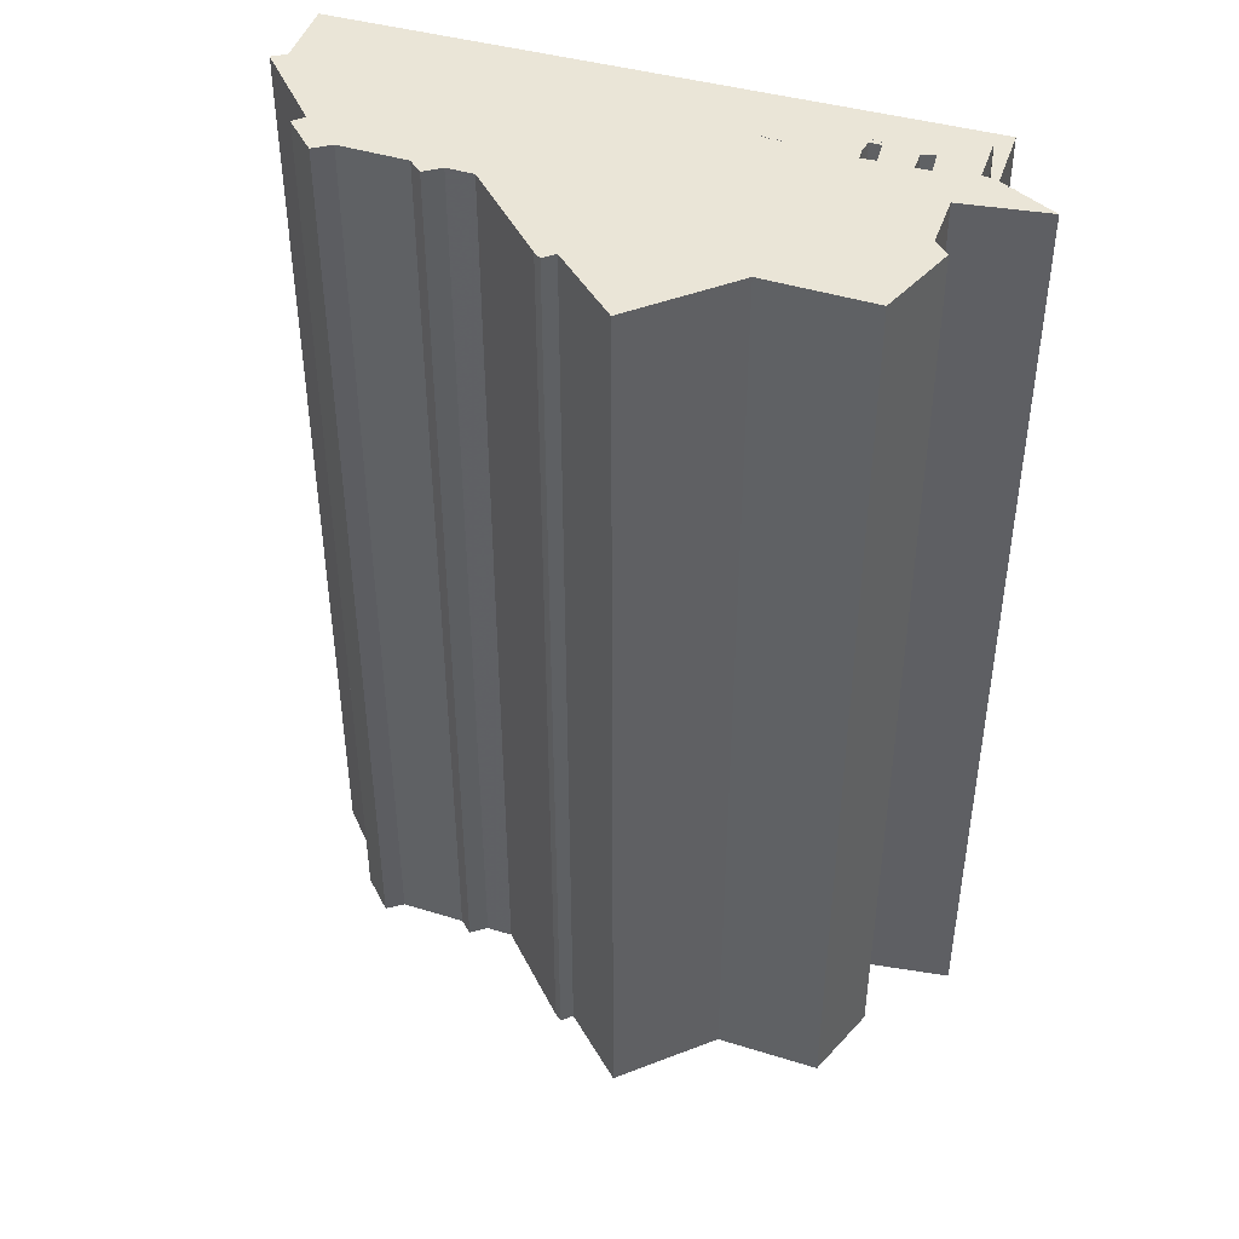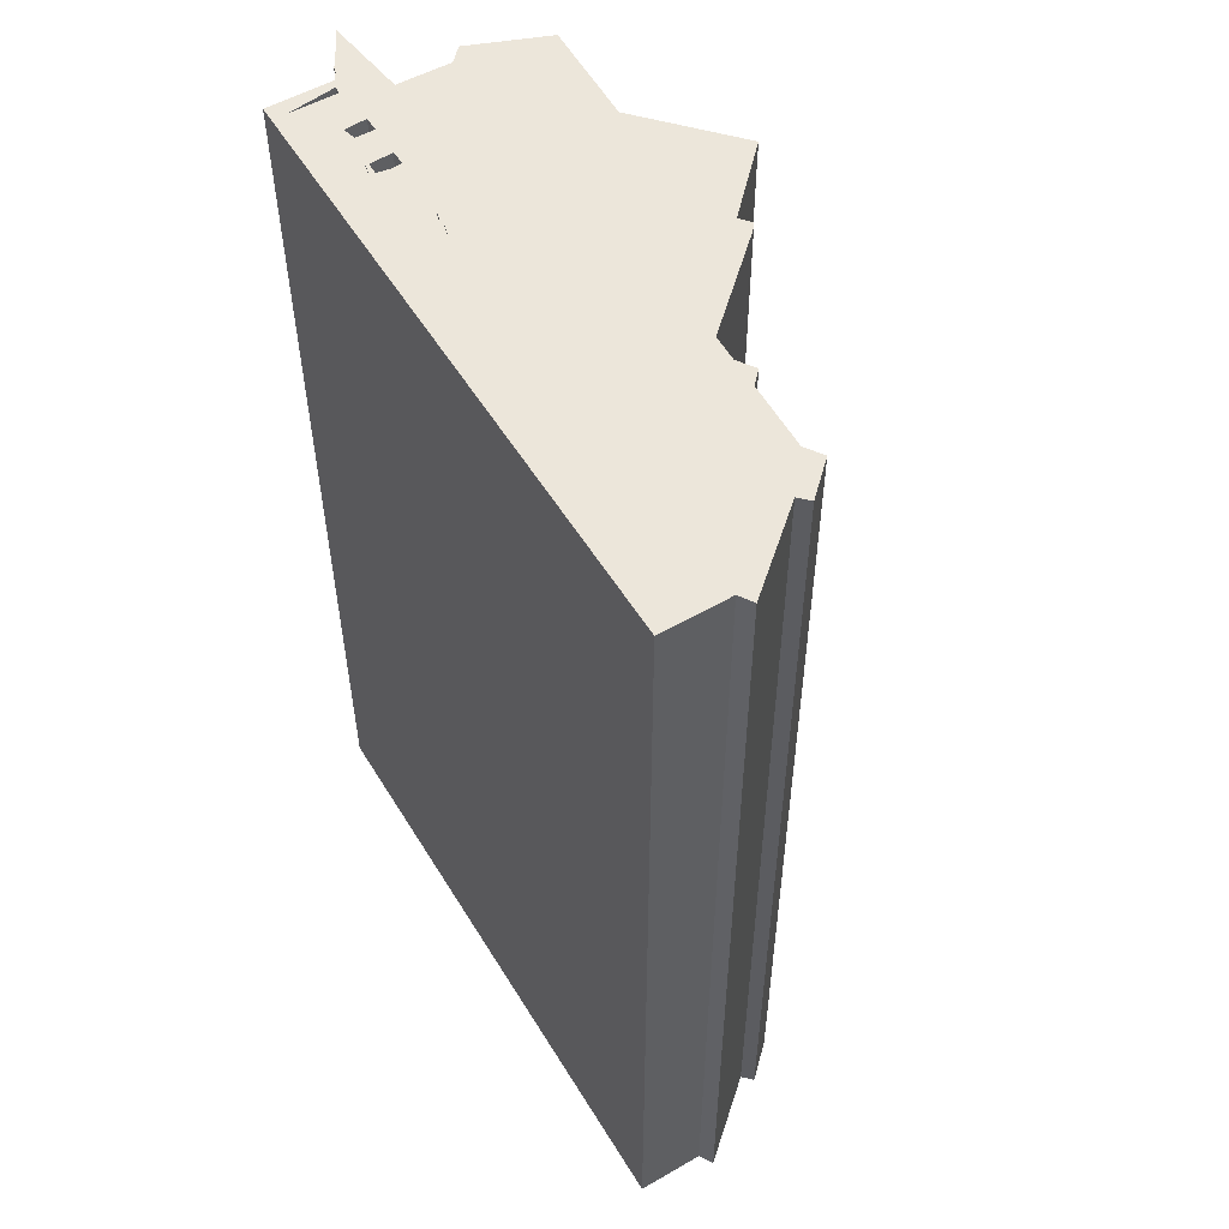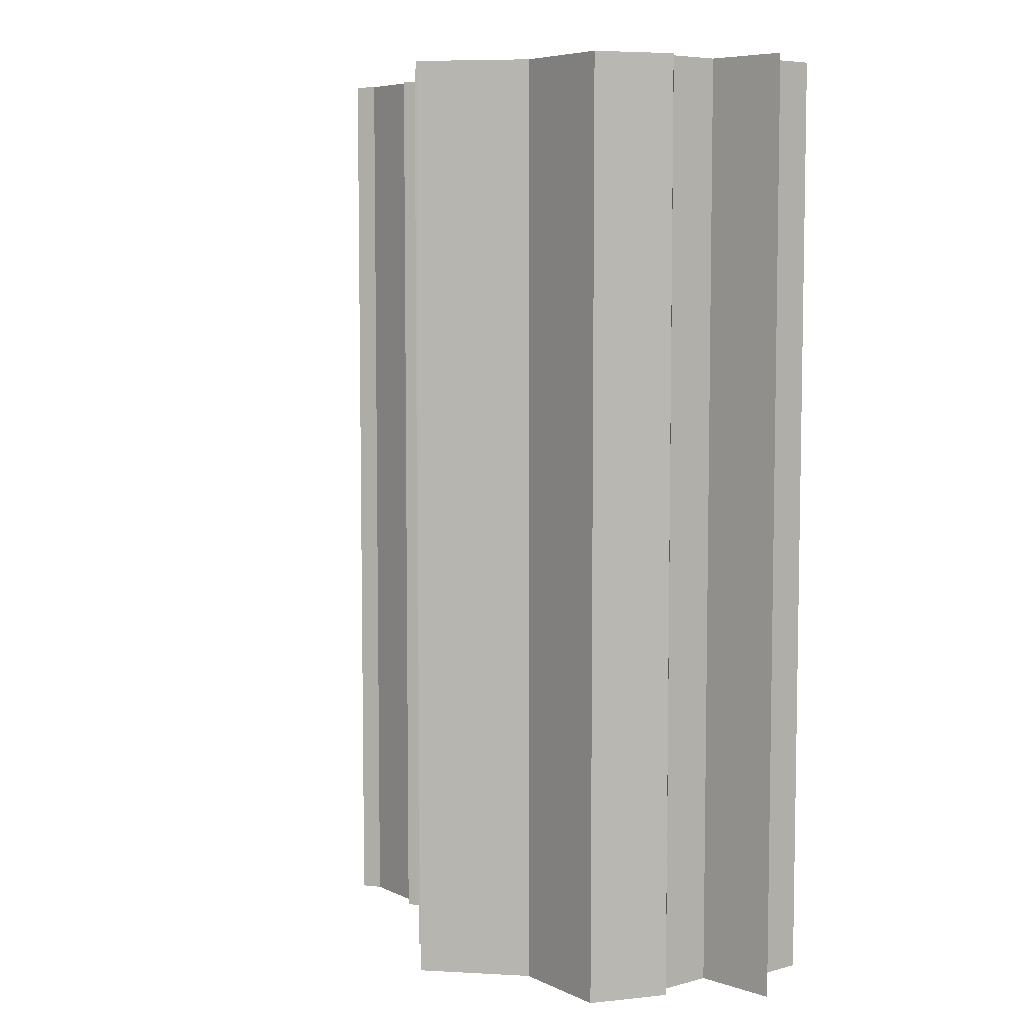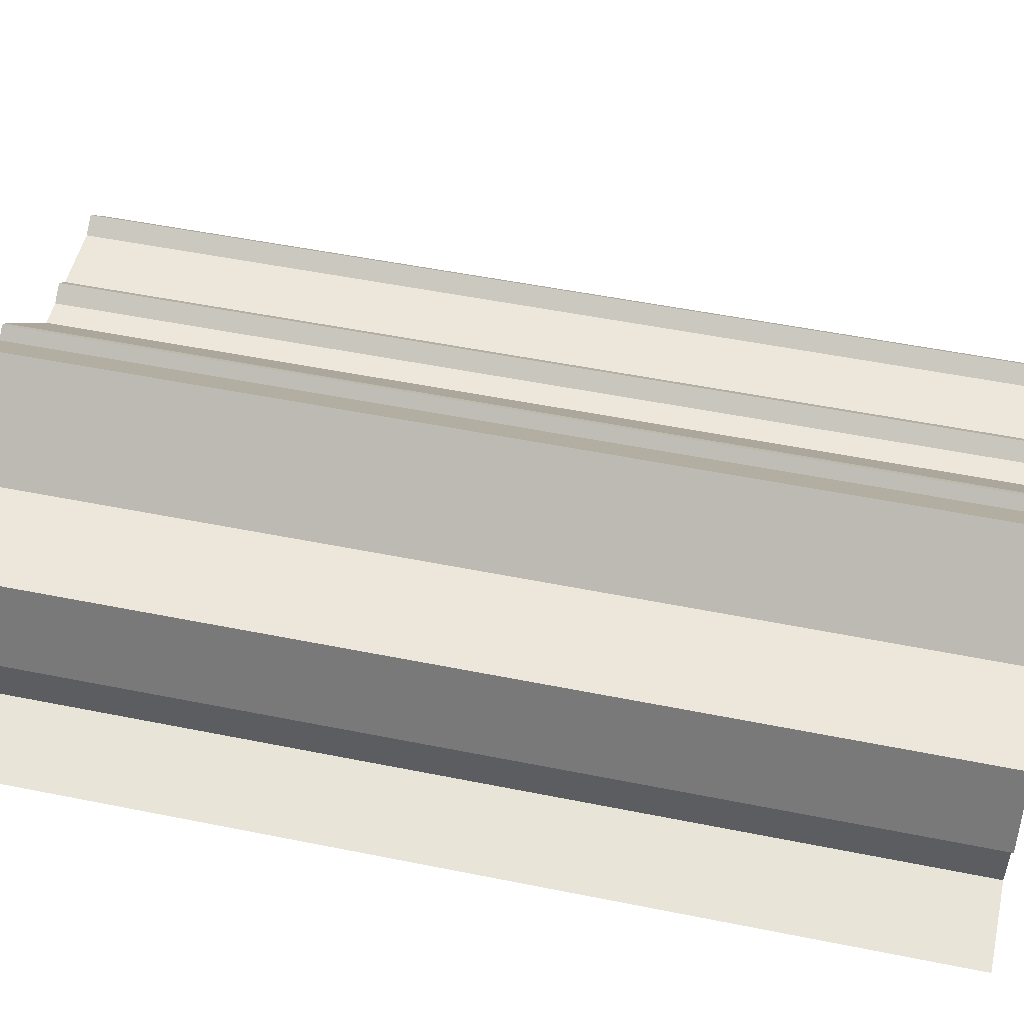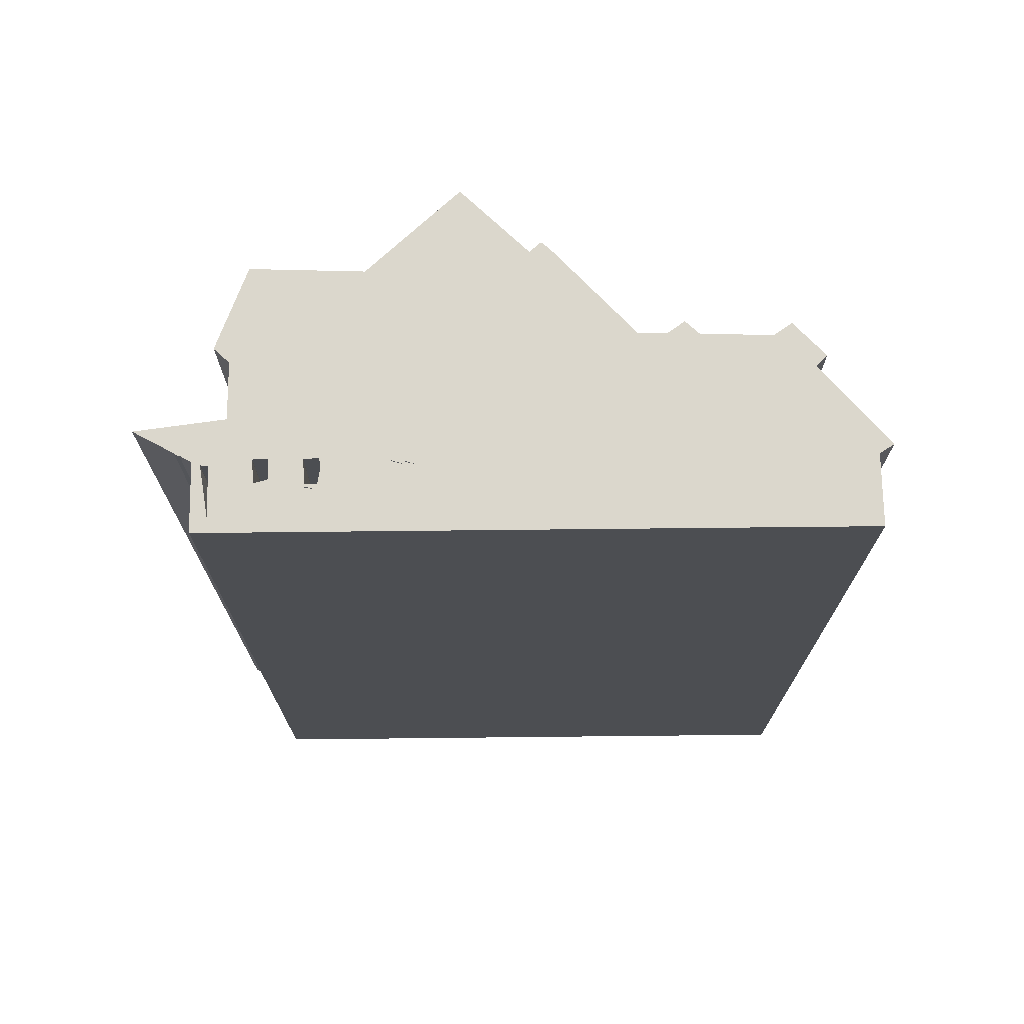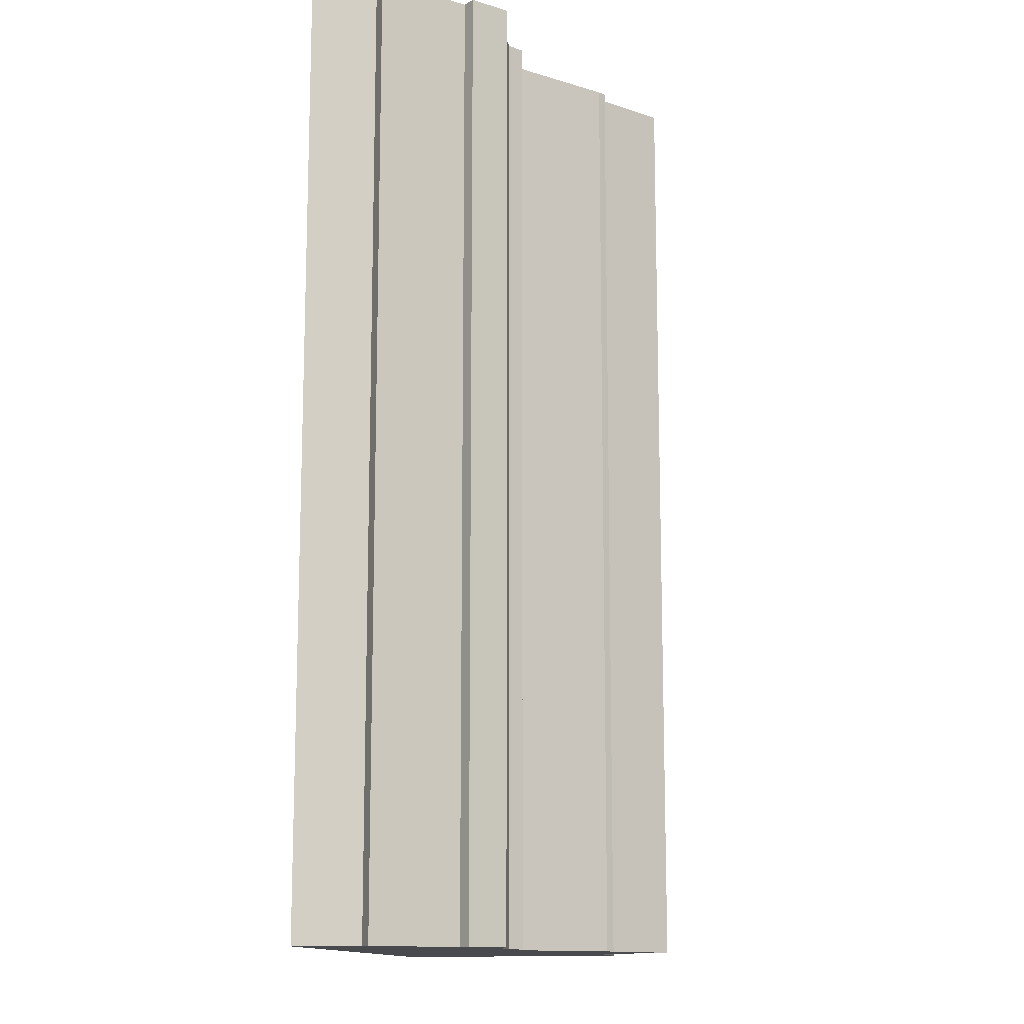
<metadata>
{"format":"obj","ext":"obj","renderer":"f3d","projection":"perspective","resolution":1024,"background":"white","views":[{"elev":44.4,"azim":-162.0,"up":"+Z"},{"elev":54.4,"azim":59.1,"up":"+Z"},{"elev":6.5,"azim":-128.7,"up":"+Z"},{"elev":51.9,"azim":-77.7,"up":"+Y"},{"elev":73.1,"azim":-0.6,"up":"+Z"},{"elev":-12.8,"azim":97.8,"up":"+Z"}]}
</metadata>
<code>
o Object.1
v 143 102.8 236.7
v 143 102.5 236.7
v 147.3 101.8 236.7
v 110.3 110.2 236.7
v 110.3 109.9 236.7
v 112.8 93.14 236.7
v 112.8 109.9 236.7
v 174.5 110.9 236.7
v 174.5 110.7 236.7
v 178.8 109.6 236.7
v 170.2 111.2 236.7
v 170.2 110.9 236.7
v 174.3 109.9 236.7
v 126.5 111.9 236.7
v 126.5 111.7 236.7
v 127 104.1 236.7
v 131.6 105.3 236.7
v 131.6 111.9 236.7
v 147.6 112.2 236.7
v 142.5 111.9 236.7
v 142.5 111.7 236.7
v 143 103.8 236.7
v 147.1 103.8 236.7
v 147.8 108.4 236.7
v 192 203.4 236.7
v 192.3 203.1 236.7
v 214.4 181.8 236.7
v 218.2 185.1 236.7
v 220.7 183.1 236.7
v 248.7 153.3 236.7
v 258.1 153.1 236.7
v 263.9 157.1 236.7
v 268.5 152.8 236.7
v 292.1 152.1 236.7
v 298.2 156.1 236.7
v 308.9 145 236.7
v 305.3 141.4 236.7
v 328.4 115 236.7
v 323.6 111.9 236.7
v 323.9 88.06 236.7
v 107.5 88.06 236.7
v 107.5 111.2 236.7
v 103.7 113.2 236.7
v 105.4 112.7 236.7
v 102.9 113.7 236.7
v 88.41 121.6 236.7
v 118.1 125.4 236.7
v 118.4 144.4 236.7
v 113.3 149.3 236.7
v 124 176.7 236.7
v 161.3 175.4 236.7
v 143 102.8 -104.6
v 143 102.5 -104.6
v 147.3 101.8 -104.6
v 110.3 110.2 -104.6
v 110.3 109.9 -104.6
v 112.8 93.14 -104.6
v 112.8 109.9 -104.6
v 174.5 110.9 -104.6
v 174.5 110.7 -104.6
v 178.8 109.6 -104.6
v 170.2 111.2 -104.6
v 170.2 110.9 -104.6
v 174.3 109.9 -104.6
v 126.5 111.9 -104.6
v 126.5 111.7 -104.6
v 127 104.1 -104.6
v 131.6 105.3 -104.6
v 131.6 111.9 -104.6
v 147.6 112.2 -104.6
v 142.5 111.9 -104.6
v 142.5 111.7 -104.6
v 143 103.8 -104.6
v 147.1 103.8 -104.6
v 147.8 108.4 -104.6
v 192 203.4 -104.6
v 192.3 203.1 -104.6
v 214.4 181.8 -104.6
v 218.2 185.1 -104.6
v 220.7 183.1 -104.6
v 248.7 153.3 -104.6
v 258.1 153.1 -104.6
v 263.9 157.1 -104.6
v 268.5 152.8 -104.6
v 292.1 152.1 -104.6
v 298.2 156.1 -104.6
v 308.9 145 -104.6
v 305.3 141.4 -104.6
v 328.4 115 -104.6
v 323.6 111.9 -104.6
v 323.9 88.06 -104.6
v 107.5 88.06 -104.6
v 107.5 111.2 -104.6
v 103.7 113.2 -104.6
v 105.4 112.7 -104.6
v 102.9 113.7 -104.6
v 88.41 121.6 -104.6
v 118.1 125.4 -104.6
v 118.4 144.4 -104.6
v 113.3 149.3 -104.6
v 124 176.7 -104.6
v 161.3 175.4 -104.6
f 38 51 39
f 39 90 38
f 90 89 38
f 38 89 37
f 33 38 37
f 36 33 37
f 37 88 36
f 88 87 36
f 36 87 35
f 34 36 35
f 35 86 34
f 86 85 34
f 34 85 33
f 85 84 33
f 33 84 32
f 31 33 32
f 32 83 31
f 83 82 31
f 31 82 30
f 38 31 30
f 82 81 30
f 30 81 29
f 27 30 29
f 27 29 28
f 28 79 27
f 79 78 27
f 27 78 26
f 26 51 27
f 51 26 25
f 25 76 51
f 76 102 51
f 51 102 50
f 40 51 50
f 49 40 50
f 50 101 49
f 101 100 49
f 49 100 48
f 10 49 48
f 8 10 48
f 47 8 48
f 48 99 47
f 99 98 47
f 47 98 46
f 46 19 47
f 19 12 47
f 11 47 12
f 12 63 11
f 63 62 11
f 11 62 13
f 9 11 13
f 13 10 9
f 10 61 9
f 61 60 9
f 9 60 8
f 60 59 8
f 60 98 59
f 62 98 60
f 64 62 60
f 60 61 64
f 64 61 92
f 54 64 92
f 53 54 92
f 68 53 92
f 67 68 92
f 57 67 92
f 57 92 56
f 57 56 5
f 6 57 5
f 5 41 6
f 41 16 6
f 6 16 7
f 7 58 6
f 55 58 7
f 4 55 7
f 44 4 7
f 7 45 44
f 45 96 44
f 96 95 44
f 44 95 43
f 95 94 43
f 43 94 42
f 42 4 43
f 42 5 4
f 94 93 42
f 42 93 41
f 93 92 41
f 41 92 40
f 10 41 40
f 92 91 40
f 40 91 39
f 94 55 93
f 55 56 93
f 94 95 55
f 95 96 58
f 97 58 96
f 97 67 58
f 66 67 97
f 66 97 65
f 66 65 14
f 15 66 14
f 14 46 15
f 46 16 15
f 16 67 15
f 18 46 14
f 21 46 18
f 18 22 21
f 22 73 21
f 73 72 21
f 21 72 20
f 72 71 20
f 20 71 19
f 71 70 19
f 19 70 24
f 70 75 24
f 24 75 23
f 3 24 23
f 3 23 22
f 22 1 3
f 1 52 3
f 52 54 3
f 3 54 2
f 41 3 2
f 41 2 17
f 1 17 2
f 2 53 1
f 41 13 3
f 3 13 12
f 13 64 12
f 54 52 73
f 73 74 54
f 74 75 54
f 75 63 54
f 52 68 73
f 69 73 68
f 69 68 17
f 18 69 17
f 65 69 18
f 17 68 16
f 53 52 1
f 22 17 1
f 23 74 22
f 3 12 24
f 75 74 23
f 70 63 75
f 98 63 70
f 98 70 97
f 71 97 70
f 72 97 71
f 69 97 72
f 72 73 69
f 74 73 22
f 17 22 18
f 20 46 21
f 14 65 18
f 65 97 69
f 67 66 15
f 97 96 45
f 46 97 45
f 45 7 46
f 4 44 43
f 56 55 4
f 58 55 95
f 7 16 46
f 41 17 16
f 41 5 42
f 58 57 6
f 5 56 4
f 93 56 92
f 58 67 57
f 68 67 16
f 53 68 52
f 54 53 2
f 63 64 54
f 91 92 61
f 91 61 100
f 99 100 61
f 99 61 59
f 59 61 10
f 41 10 13
f 62 64 13
f 63 98 62
f 64 63 12
f 9 47 11
f 24 12 19
f 19 46 20
f 98 97 46
f 99 59 98
f 8 47 9
f 8 59 10
f 100 99 48
f 101 91 100
f 101 102 91
f 90 91 102
f 49 10 40
f 102 101 50
f 76 77 102
f 78 102 77
f 81 102 78
f 80 81 78
f 89 102 81
f 77 76 25
f 26 77 25
f 78 77 26
f 79 80 78
f 80 79 28
f 29 80 28
f 27 51 30
f 81 80 29
f 81 82 89
f 82 84 89
f 88 89 84
f 83 84 82
f 84 83 32
f 85 87 84
f 86 87 85
f 87 86 35
f 88 84 87
f 33 36 34
f 38 33 31
f 89 88 37
f 90 102 89
f 91 90 39
f 51 40 39
f 30 51 38
o Object.2
v 102.1 114 236.7
v 102.9 113.7 236.7
v 103.7 113.2 236.7
v 102.1 113.7 236.7
v 102.1 114 -104.6
v 102.9 113.7 -104.6
v 103.7 113.2 -104.6
v 102.1 113.7 -104.6
f 104 106 105
f 105 109 104
f 109 108 104
f 104 108 103
f 108 107 103
f 103 107 106
f 107 110 106
f 108 110 107
f 109 110 108
f 110 109 105
f 106 110 105
f 103 106 104

</code>
